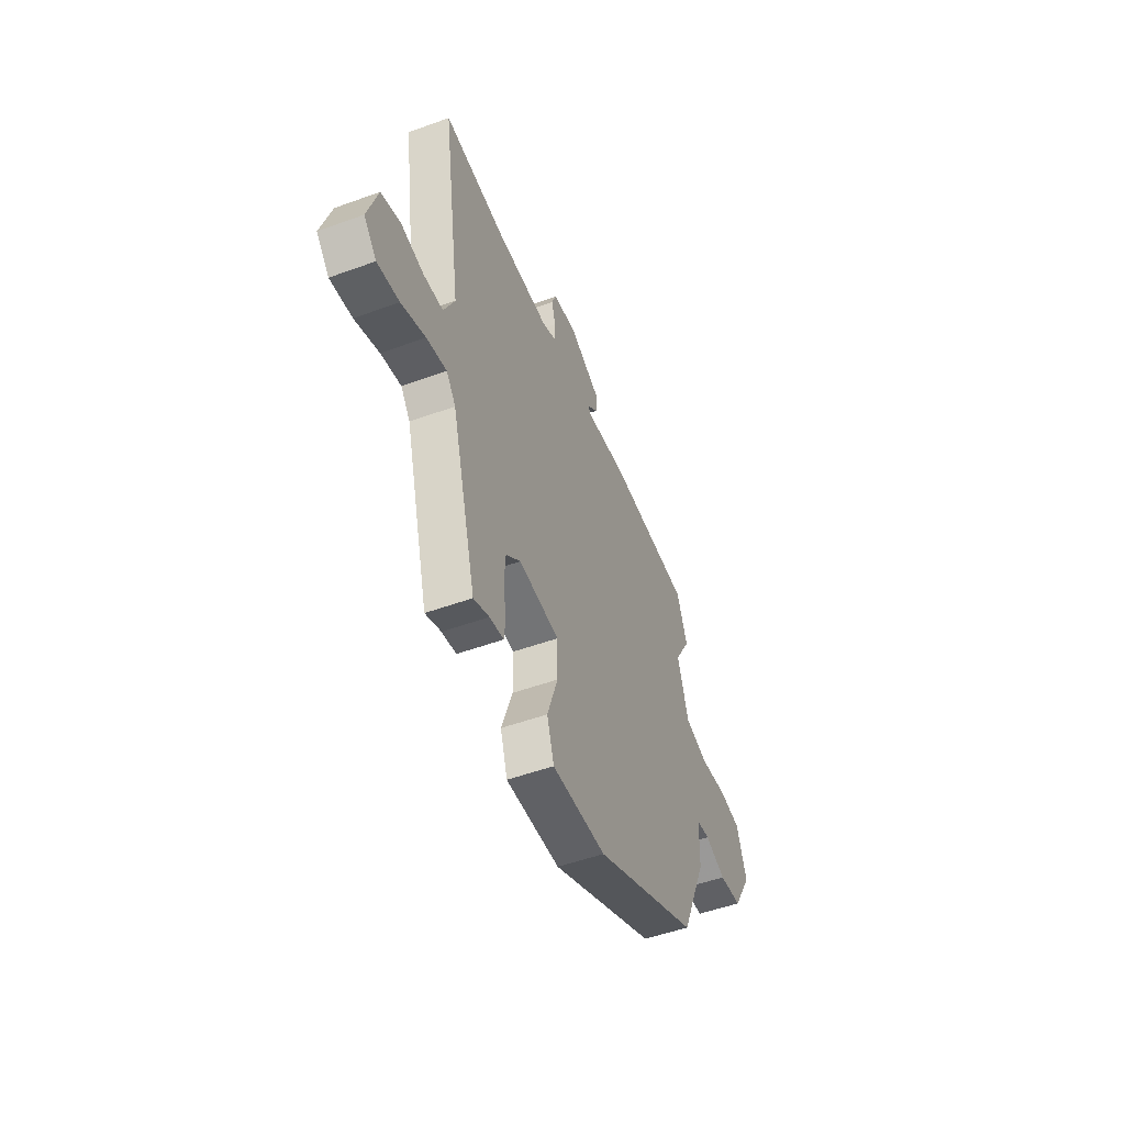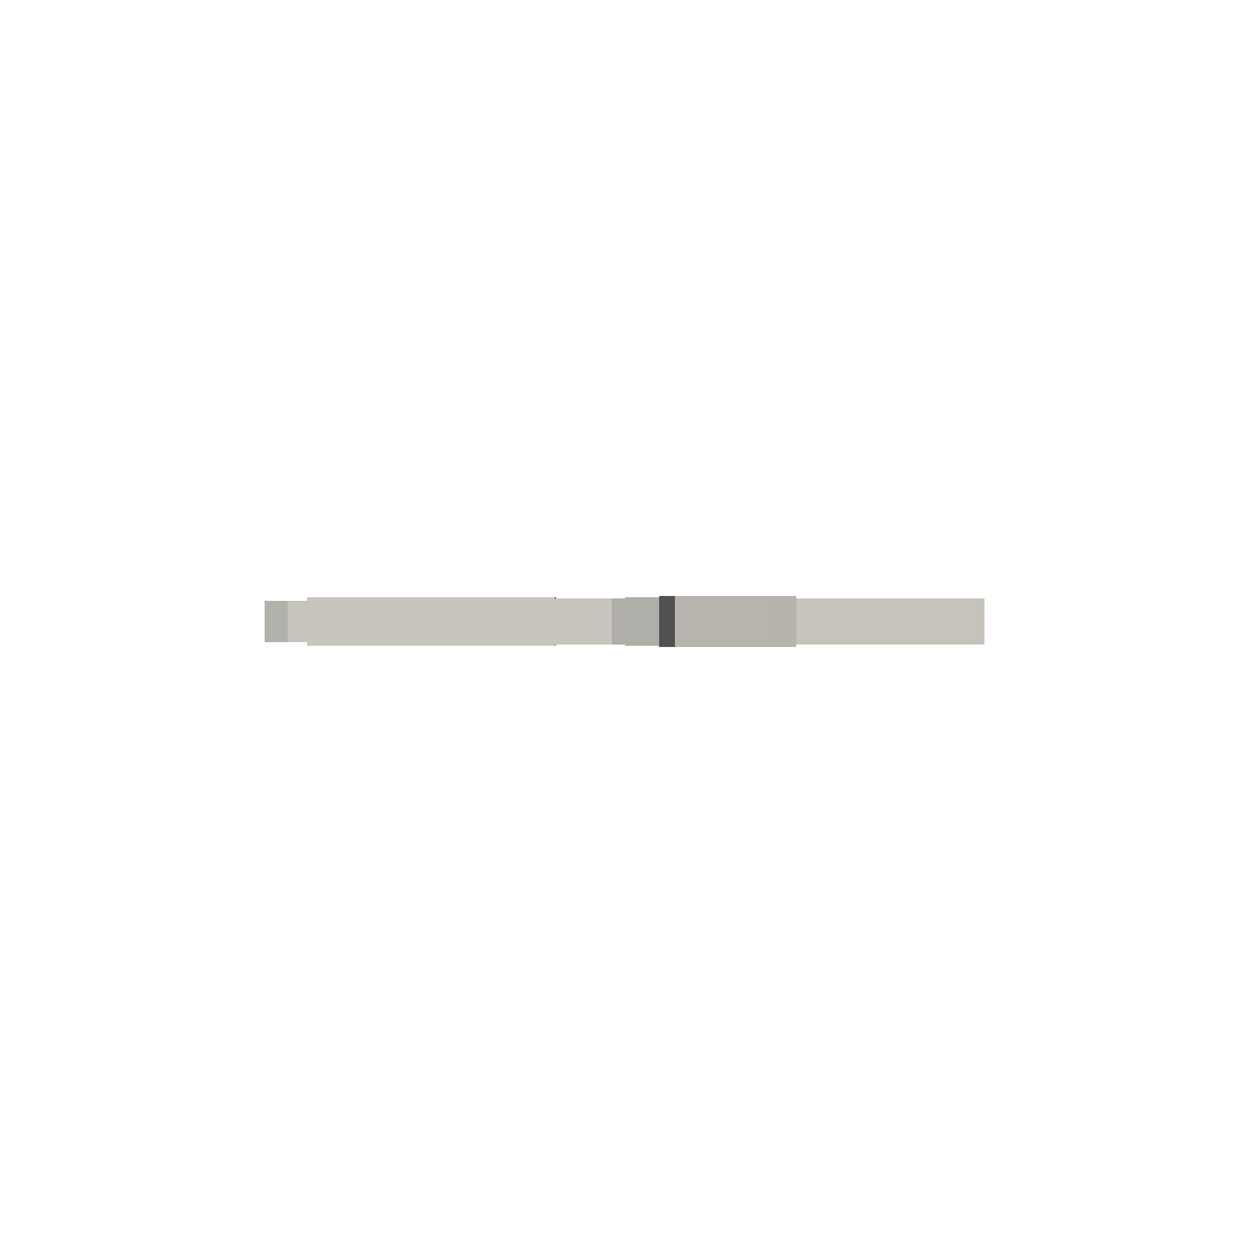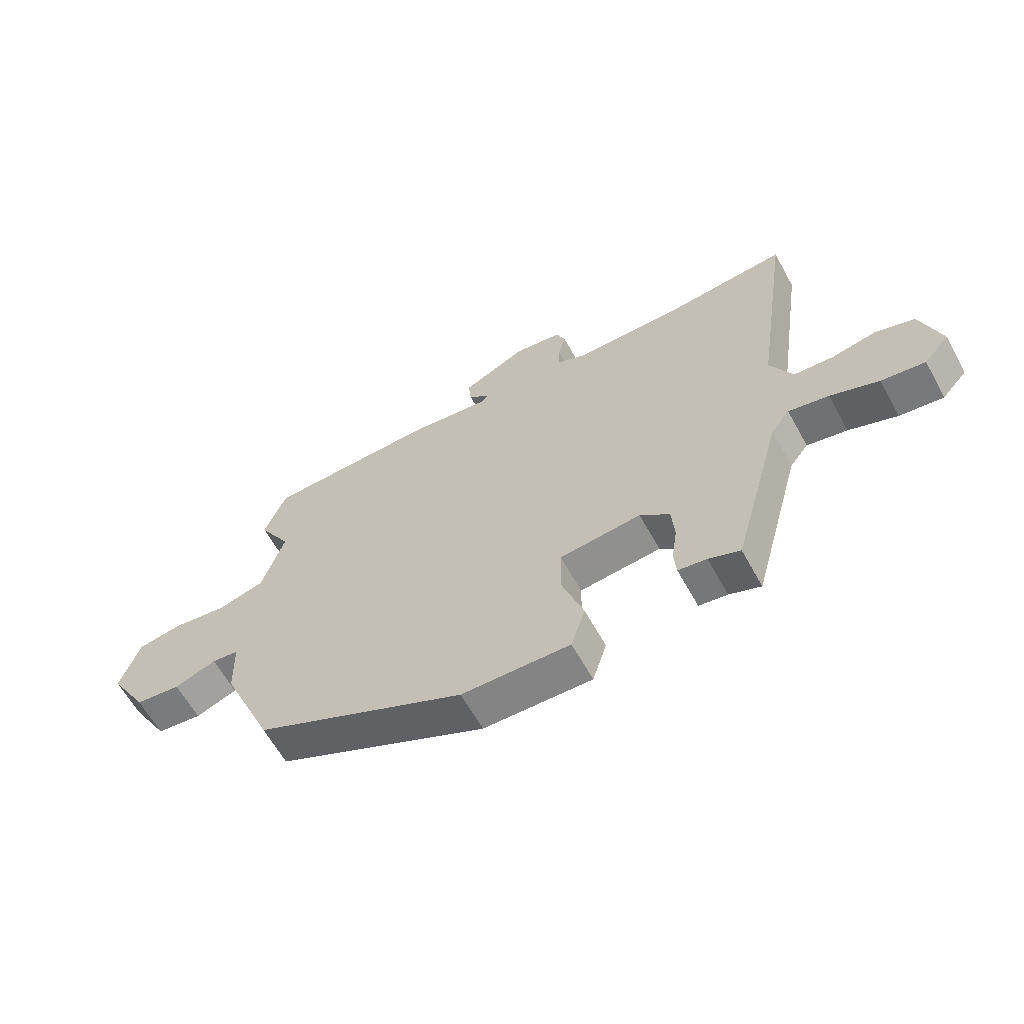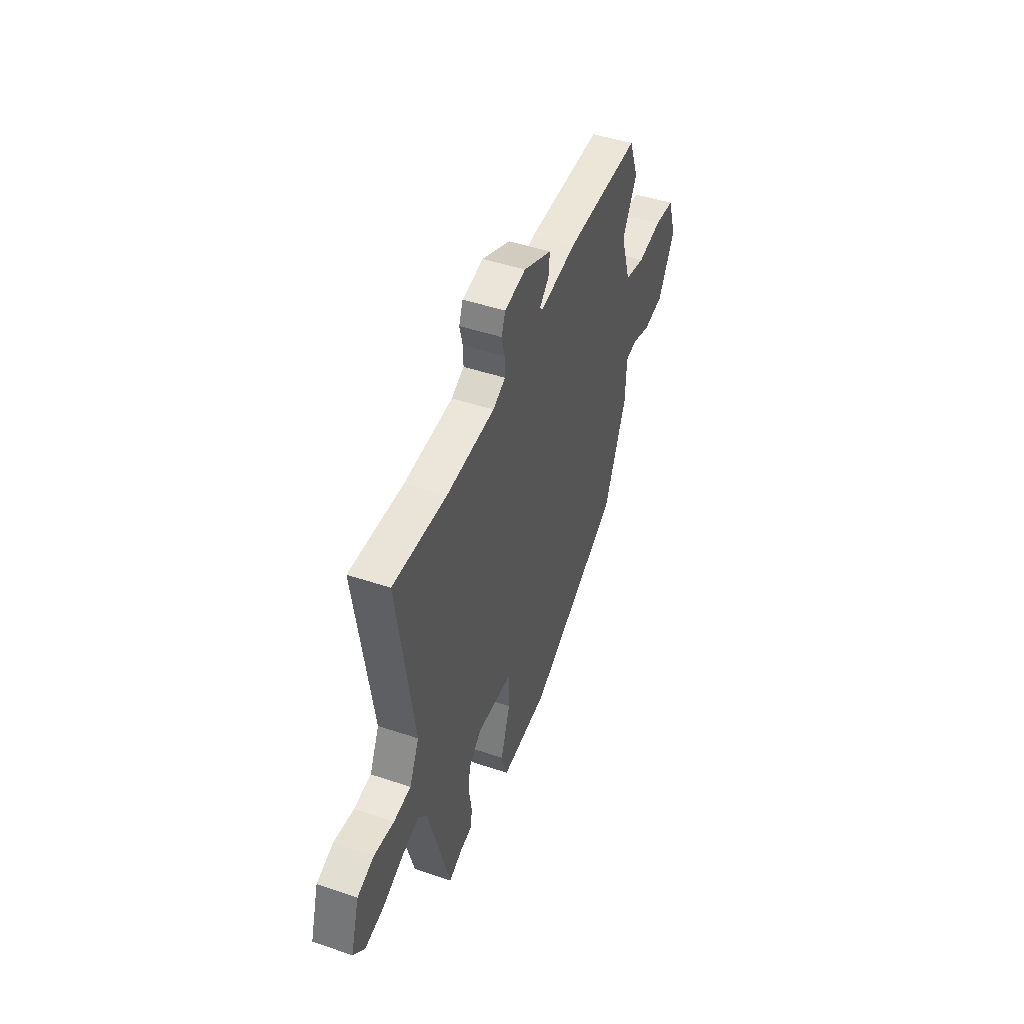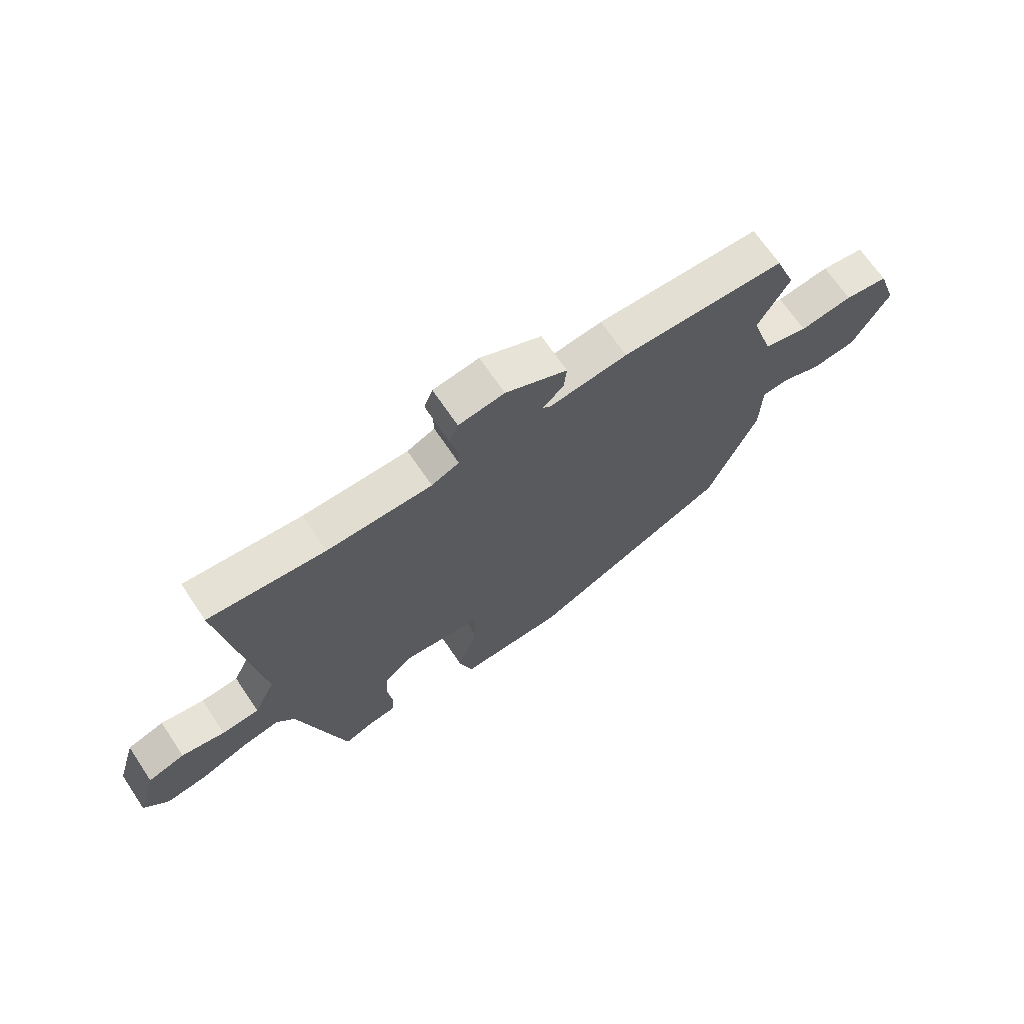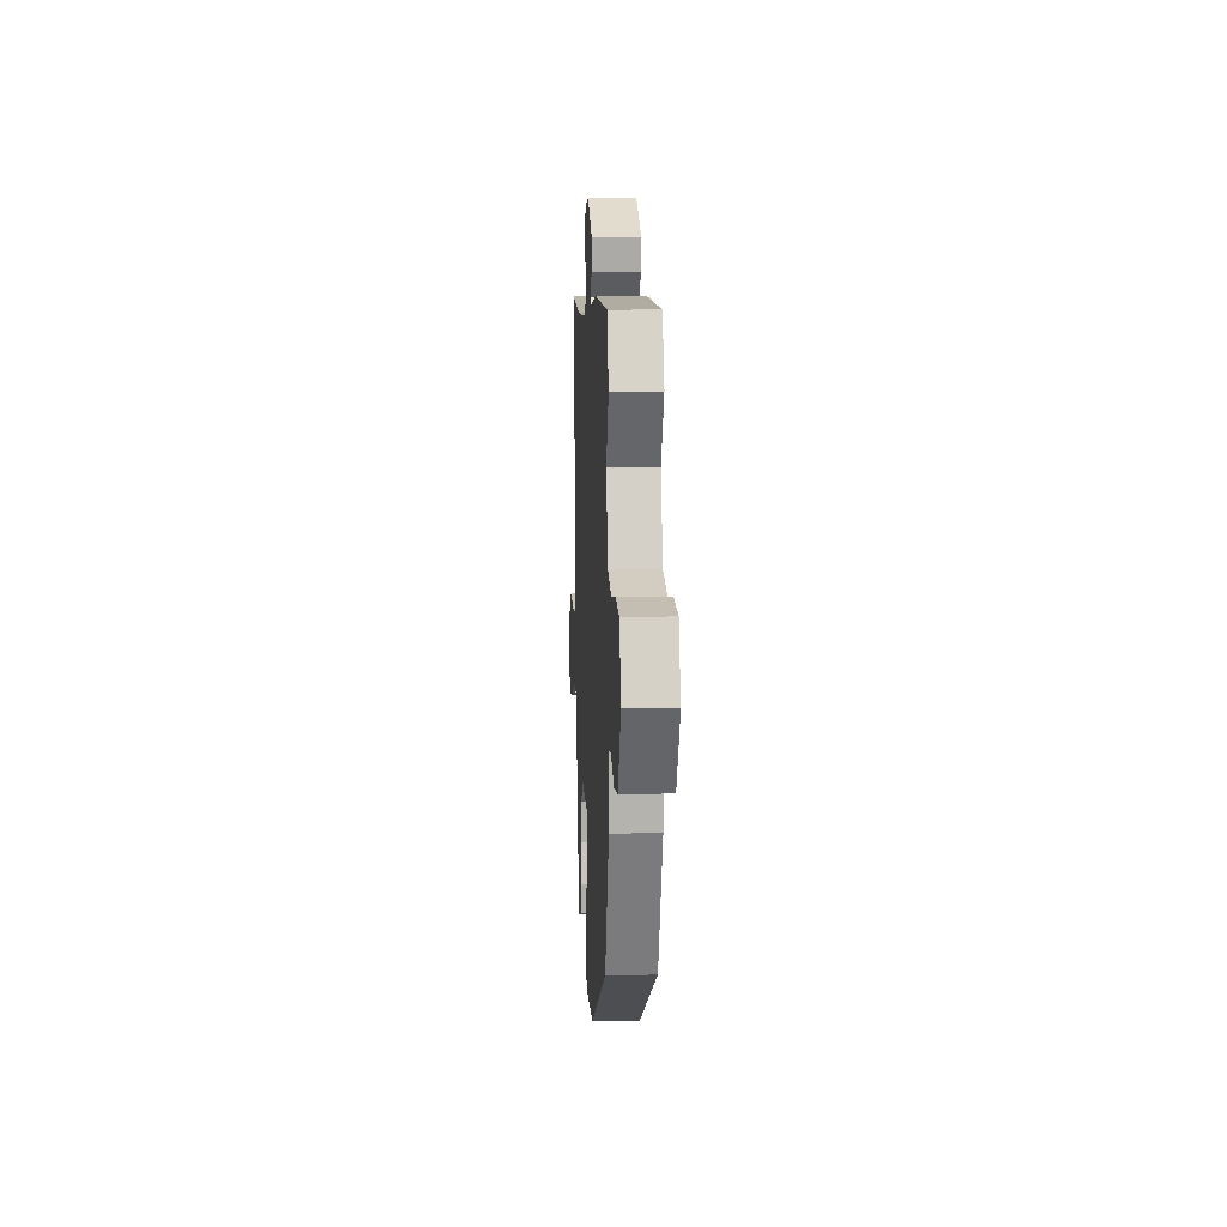
<metadata>
{"format":"obj","ext":"obj","renderer":"f3d","projection":"perspective","resolution":1024,"background":"white","views":[{"elev":-51.2,"azim":111.6,"up":"+Z"},{"elev":-0.0,"azim":91.4,"up":"+Y"},{"elev":-62.6,"azim":28.9,"up":"+Z"},{"elev":47.4,"azim":110.8,"up":"+Z"},{"elev":68.2,"azim":146.1,"up":"+Z"},{"elev":8.6,"azim":-93.1,"up":"+Z"}]}
</metadata>
<code>
v -0.529 0.07 0.424
v -0.491 0.07 0.524
v -0.19 0.07 0.532
v -0.044 0.07 0.513
v -0.032 0.07 0.526
v -0.07 0.07 0.561
v -0.075 0.07 0.611
v 0.039 0.07 0.666
v 0.124 0.07 0.653
v 0.14 0.07 0.612
v 0.127 0.07 0.56
v 0.126 0.07 0.513
v 0.177 0.07 0.49
v 0.371 0.07 0.488
v 0.586 0.07 0.508
v 0.52 0.07 0.065
v 0.559 0.07 -0.017
v 0.628 0.07 -0.022
v 0.708 0.07 -0.007
v 0.776 0.07 -0.029
v 0.811 0.07 -0.145
v 0.766 0.07 -0.195
v 0.689 0.07 -0.184
v 0.604 0.07 -0.151
v 0.533 0.07 -0.136
v 0.5 0.07 -0.179
v 0.412 0.07 -0.501
v 0.357 0.07 -0.479
v 0.307 0.07 -0.471
v 0.303 0.07 -0.422
v 0.313 0.07 -0.355
v 0.308 0.07 -0.288
v 0.256 0.07 -0.243
v 0.112 0.07 -0.257
v 0.111 0.07 -0.347
v 0.149 0.07 -0.46
v 0.124 0.07 -0.54
v -0.067 0.07 -0.534
v -0.44 0.07 -0.355
v -0.531 0.07 -0.141
v -0.534 0.07 -0.032
v -0.582 0.07 -0.026
v -0.656 0.07 -0.054
v -0.737 0.07 -0.044
v -0.805 0.07 0.073
v -0.77 0.07 0.176
v -0.69 0.07 0.188
v -0.593 0.07 0.174
v -0.511 0.07 0.197
v -0.471 0.07 0.323
v -0.529 0 0.424
v -0.491 0 0.524
v -0.19 0 0.532
v -0.044 0 0.513
v -0.032 0 0.526
v -0.07 0 0.561
v -0.075 0 0.611
v 0.039 0 0.666
v 0.124 0 0.653
v 0.14 0 0.612
v 0.127 0 0.56
v 0.126 0 0.513
v 0.177 0 0.49
v 0.371 0 0.488
v 0.586 0 0.508
v 0.52 0 0.065
v 0.559 0 -0.017
v 0.628 0 -0.022
v 0.708 0 -0.007
v 0.776 0 -0.029
v 0.811 0 -0.145
v 0.766 0 -0.195
v 0.689 0 -0.184
v 0.604 0 -0.151
v 0.533 0 -0.136
v 0.5 0 -0.179
v 0.412 0 -0.501
v 0.357 0 -0.479
v 0.307 0 -0.471
v 0.303 0 -0.422
v 0.313 0 -0.355
v 0.308 0 -0.288
v 0.256 0 -0.243
v 0.112 0 -0.257
v 0.111 0 -0.347
v 0.149 0 -0.46
v 0.124 0 -0.54
v -0.067 0 -0.534
v -0.44 0 -0.355
v -0.531 0 -0.141
v -0.534 0 -0.032
v -0.582 0 -0.026
v -0.656 0 -0.054
v -0.737 0 -0.044
v -0.805 0 0.073
v -0.77 0 0.176
v -0.69 0 0.188
v -0.593 0 0.174
v -0.511 0 0.197
v -0.471 0 0.323
f 45 46 47 48
f 45 48 49
f 42 43 44 45
f 41 42 45 49
f 40 41 49 50
f 38 39 40 50
f 35 36 37 38
f 34 35 38 50
f 28 29 30 31
f 26 27 28 31
f 25 26 31 32
f 21 22 23 24
f 21 24 25
f 18 19 20 21
f 17 18 21 25
f 16 17 25 32
f 14 15 16 32
f 8 9 10 11
f 8 11 12
f 5 6 7 8
f 5 8 12
f 4 5 12 13
f 2 3 4
f 1 2 4 13
f 33 34 50 1
f 13 14 32 33
f 1 13 33
f 98 97 96 95
f 99 98 95
f 95 94 93 92
f 99 95 92 91
f 100 99 91 90
f 100 90 89 88
f 88 87 86 85
f 100 88 85 84
f 81 80 79 78
f 81 78 77 76
f 82 81 76 75
f 74 73 72 71
f 75 74 71
f 71 70 69 68
f 75 71 68 67
f 82 75 67 66
f 82 66 65 64
f 61 60 59 58
f 62 61 58
f 58 57 56 55
f 62 58 55
f 63 62 55 54
f 54 53 52
f 63 54 52 51
f 51 100 84 83
f 83 82 64 63
f 83 63 51
f 1 51 52 2
f 2 52 53 3
f 3 53 54 4
f 4 54 55 5
f 5 55 56 6
f 6 56 57 7
f 7 57 58 8
f 8 58 59 9
f 9 59 60 10
f 10 60 61 11
f 11 61 62 12
f 12 62 63 13
f 13 63 64 14
f 14 64 65 15
f 15 65 66 16
f 16 66 67 17
f 17 67 68 18
f 18 68 69 19
f 19 69 70 20
f 20 70 71 21
f 21 71 72 22
f 22 72 73 23
f 23 73 74 24
f 24 74 75 25
f 25 75 76 26
f 26 76 77 27
f 27 77 78 28
f 28 78 79 29
f 29 79 80 30
f 30 80 81 31
f 31 81 82 32
f 32 82 83 33
f 33 83 84 34
f 34 84 85 35
f 35 85 86 36
f 36 86 87 37
f 37 87 88 38
f 38 88 89 39
f 39 89 90 40
f 40 90 91 41
f 41 91 92 42
f 42 92 93 43
f 43 93 94 44
f 44 94 95 45
f 45 95 96 46
f 46 96 97 47
f 47 97 98 48
f 48 98 99 49
f 49 99 100 50
f 50 100 51 1

</code>
